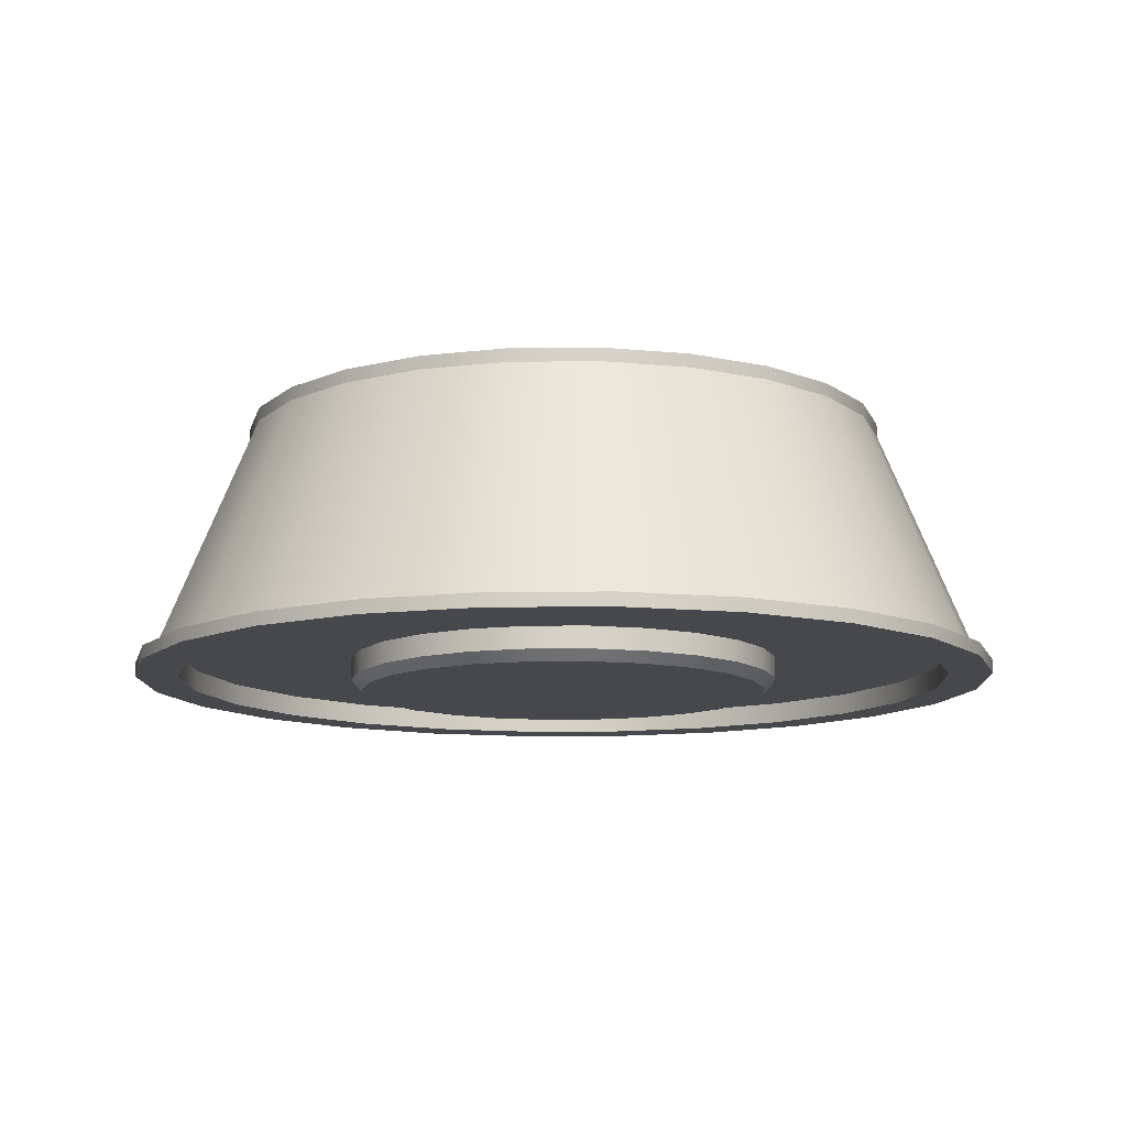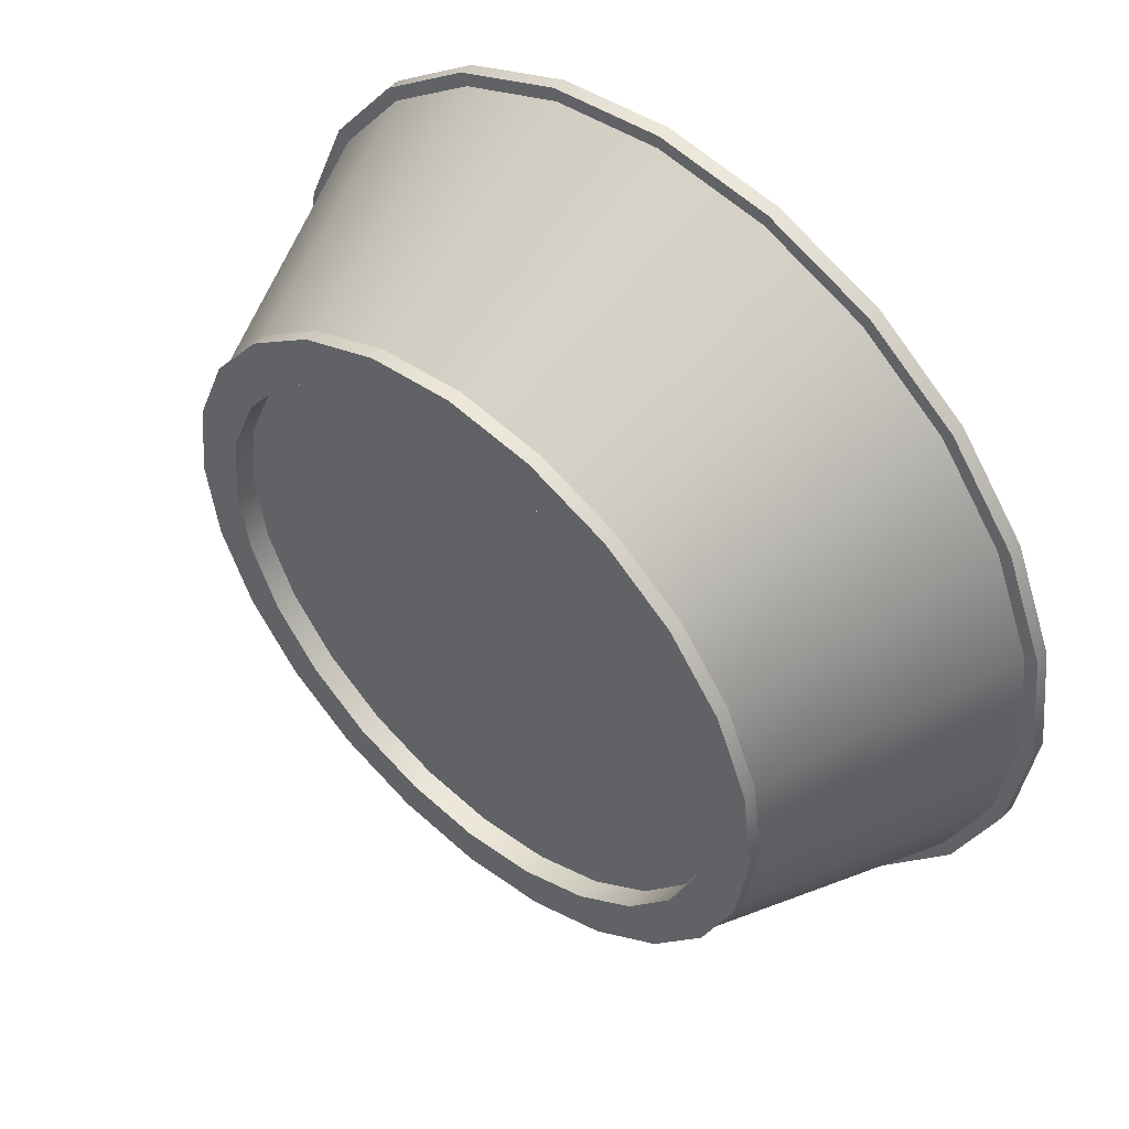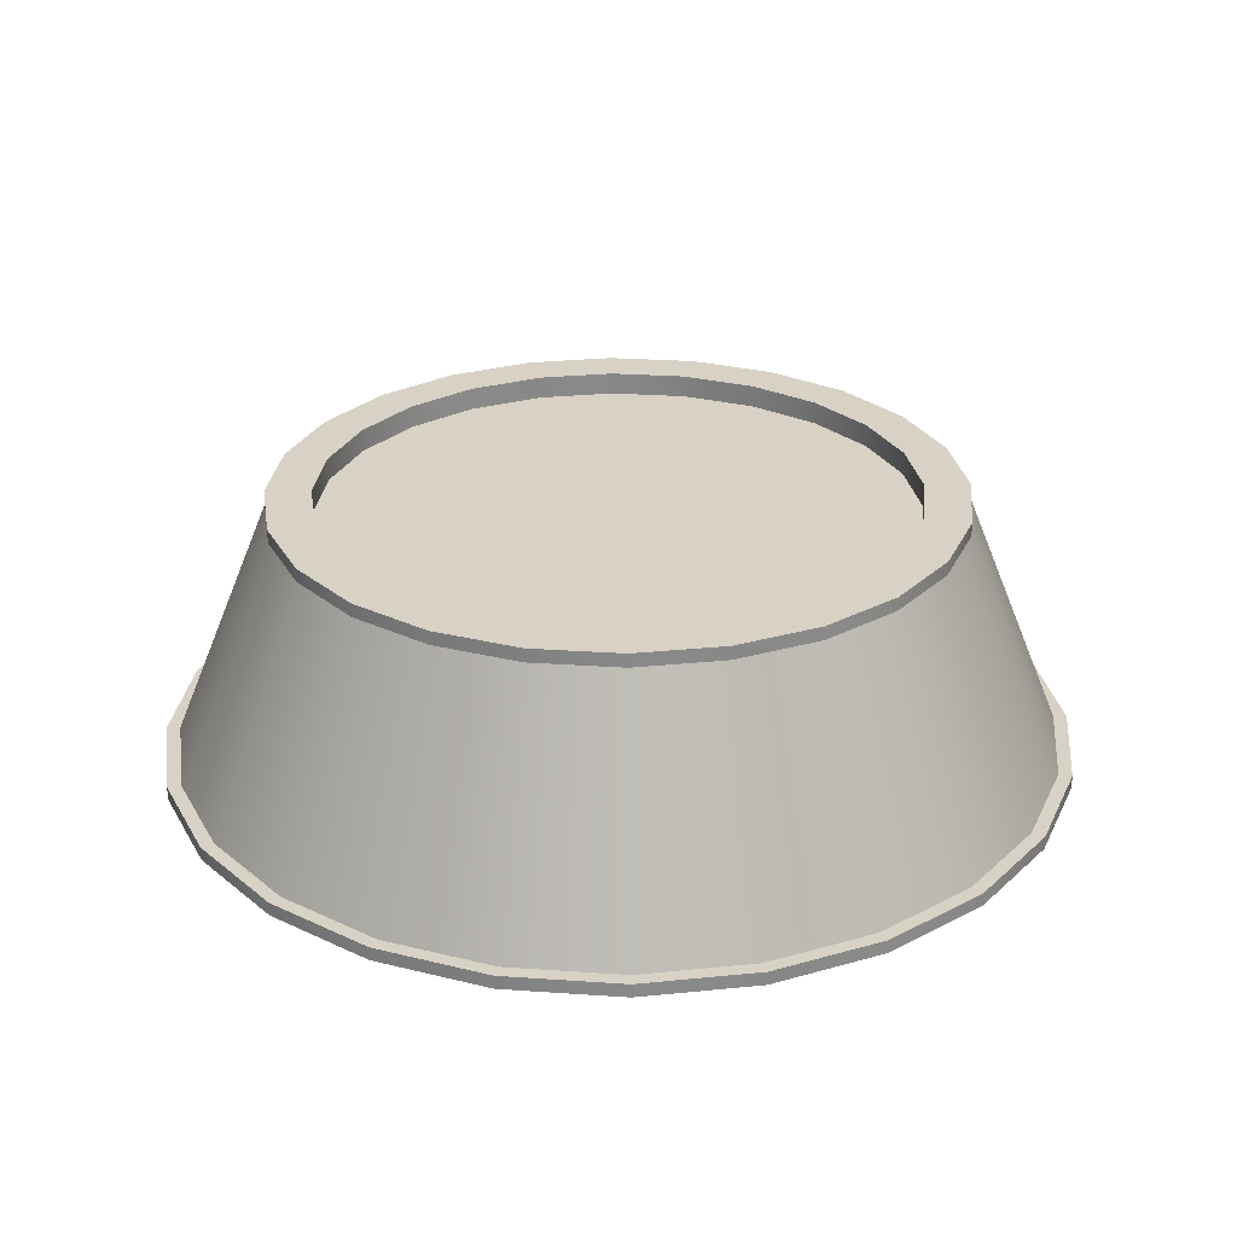
<metadata>
{"format":"obj","ext":"obj","renderer":"f3d","projection":"perspective","resolution":1024,"background":"white","views":[{"elev":-11.5,"azim":144.0,"up":"+Y"},{"elev":50.8,"azim":-138.2,"up":"+Z"},{"elev":27.2,"azim":43.6,"up":"+Y"}]}
</metadata>
<code>
o Vega_Adapter_1_1
v -0.9375 0.375 -6.912e-17
v -0.9056 0.375 -0.2426
v -0.8119 0.375 -0.4688
v -0.6629 0.375 -0.6629
v -0.4688 0.375 -0.8119
v -0.2426 0.375 -0.9056
v 1.318e-16 0.375 -0.9375
v 0.2426 0.375 -0.9056
v 0.4688 0.375 -0.8119
v 0.6629 0.375 -0.6629
v 0.8119 0.375 -0.4688
v 0.9056 0.375 -0.2426
v 0.9375 0.375 4.569e-17
v 0.9056 0.375 0.2426
v 0.8119 0.375 0.4688
v 0.6629 0.375 0.6629
v 0.4688 0.375 0.8119
v 0.2426 0.375 0.9056
v 1.318e-16 0.375 0.9375
v -0.2426 0.375 0.9056
v -0.4688 0.375 0.8119
v -0.6629 0.375 0.6629
v -0.8119 0.375 0.4688
v -0.9056 0.375 0.2426
v -0.9375 0.3375 -6.912e-17
v -0.9056 0.3375 -0.2426
v -0.8119 0.3375 -0.4688
v -0.6629 0.3375 -0.6629
v -0.4688 0.3375 -0.8119
v -0.2426 0.3375 -0.9056
v 1.318e-16 0.3375 -0.9375
v 0.2426 0.3375 -0.9056
v 0.4688 0.3375 -0.8119
v 0.6629 0.3375 -0.6629
v 0.8119 0.3375 -0.4688
v 0.9056 0.3375 -0.2426
v 0.9375 0.3375 4.569e-17
v 0.9056 0.3375 0.2426
v 0.8119 0.3375 0.4688
v 0.6629 0.3375 0.6629
v 0.4688 0.3375 0.8119
v 0.2426 0.3375 0.9056
v 1.318e-16 0.3375 0.9375
v -0.2426 0.3375 0.9056
v -0.4688 0.3375 0.8119
v -0.6629 0.3375 0.6629
v -0.8119 0.3375 0.4688
v -0.9056 0.3375 0.2426
v -1.212 -0.3375 -9.565e-17
v -1.171 -0.3375 -0.3138
v -1.05 -0.3375 -0.6062
v -0.8574 -0.3375 -0.8574
v -0.6062 -0.3375 -1.05
v -0.3138 -0.3375 -1.171
v 1.186e-16 -0.3375 -1.212
v 0.3138 -0.3375 -1.171
v 0.6062 -0.3375 -1.05
v 0.8574 -0.3375 -0.8574
v 1.05 -0.3375 -0.6062
v 1.171 -0.3375 -0.3138
v 1.212 -0.3375 5.284e-17
v 1.171 -0.3375 0.3138
v 1.05 -0.3375 0.6062
v 0.8574 -0.3375 0.8574
v 0.6062 -0.3375 1.05
v 0.3138 -0.3375 1.171
v 1.186e-16 -0.3375 1.212
v -0.3138 -0.3375 1.171
v -0.6062 -0.3375 1.05
v -0.8574 -0.3375 0.8574
v -1.05 -0.3375 0.6062
v -1.171 -0.3375 0.3138
v -1.25 -0.3375 -9.832e-17
v -1.207 -0.3375 -0.3235
v -1.083 -0.3375 -0.625
v -0.8839 -0.3375 -0.8839
v -0.625 -0.3375 -1.083
v -0.3235 -0.3375 -1.207
v 1.182e-16 -0.3375 -1.25
v 0.3235 -0.3375 -1.207
v 0.625 -0.3375 -1.083
v 0.8839 -0.3375 -0.8839
v 1.083 -0.3375 -0.625
v 1.207 -0.3375 -0.3235
v 1.25 -0.3375 5.476e-17
v 1.207 -0.3375 0.3235
v 1.083 -0.3375 0.625
v 0.8839 -0.3375 0.8839
v 0.625 -0.3375 1.083
v 0.3235 -0.3375 1.207
v 1.182e-16 -0.3375 1.25
v -0.3235 -0.3375 1.207
v -0.625 -0.3375 1.083
v -0.8839 -0.3375 0.8839
v -1.083 -0.3375 0.625
v -1.207 -0.3375 0.3235
v -1.25 -0.375 -9.982e-17
v -1.207 -0.375 -0.3235
v -1.083 -0.375 -0.625
v -0.8839 -0.375 -0.8839
v -0.625 -0.375 -1.083
v -0.3235 -0.375 -1.207
v 1.182e-16 -0.375 -1.25
v 0.3235 -0.375 -1.207
v 0.625 -0.375 -1.083
v 0.8839 -0.375 -0.8839
v 1.083 -0.375 -0.625
v 1.207 -0.375 -0.3235
v 1.25 -0.375 5.326e-17
v 1.207 -0.375 0.3235
v 1.083 -0.375 0.625
v 0.8839 -0.375 0.8839
v 0.625 -0.375 1.083
v 0.3235 -0.375 1.207
v 1.182e-16 -0.375 1.25
v -0.3235 -0.375 1.207
v -0.625 -0.375 1.083
v -0.8839 -0.375 0.8839
v -1.083 -0.375 0.625
v -1.207 -0.375 0.3235
v -1.25 -0.375 -1.179e-16
v -1.207 -0.375 -0.3235
v -1.083 -0.375 -0.625
v -0.8839 -0.375 -0.8839
v -0.625 -0.375 -1.083
v -0.3235 -0.375 -1.207
v 2.366e-17 -0.375 -1.25
v 0.3235 -0.375 -1.207
v 0.625 -0.375 -1.083
v 0.8839 -0.375 -0.8839
v 1.083 -0.375 -0.625
v 1.207 -0.375 -0.3235
v 1.25 -0.375 3.521e-17
v 1.207 -0.375 0.3235
v 1.083 -0.375 0.625
v 0.8839 -0.375 0.8839
v 0.625 -0.375 1.083
v 0.3235 -0.375 1.207
v 2.366e-17 -0.375 1.25
v -0.3235 -0.375 1.207
v -0.625 -0.375 1.083
v -0.8839 -0.375 0.8839
v -1.083 -0.375 0.625
v -1.207 -0.375 0.3235
v -1.087 -0.375 -0.2912
v -1.125 -0.375 -1.061e-16
v -1.087 -0.375 0.2912
v -0.9743 -0.375 0.5625
v -0.7955 -0.375 0.7955
v -0.5625 -0.375 0.9743
v -0.2912 -0.375 1.087
v 2.965e-17 -0.375 1.125
v 0.2912 -0.375 1.087
v 0.5625 -0.375 0.9743
v 0.7955 -0.375 0.7955
v 0.9743 -0.375 0.5625
v 1.087 -0.375 0.2912
v 1.125 -0.375 3.165e-17
v 1.087 -0.375 -0.2912
v 0.9743 -0.375 -0.5625
v 0.7955 -0.375 -0.7955
v 0.5625 -0.375 -0.9743
v 0.2912 -0.375 -1.087
v 2.965e-17 -0.375 -1.125
v -0.2912 -0.375 -1.087
v -0.5625 -0.375 -0.9743
v -0.7955 -0.375 -0.7955
v -0.9743 -0.375 -0.5625
v -1.087 -0.3125 -0.2912
v -1.125 -0.3125 -1.11e-16
v -1.087 -0.3125 0.2912
v -0.9743 -0.3125 0.5625
v -0.7955 -0.3125 0.7955
v -0.5625 -0.3125 0.9743
v -0.2912 -0.3125 1.087
v 2.965e-17 -0.3125 1.125
v 0.2912 -0.3125 1.087
v 0.5625 -0.3125 0.9743
v 0.7955 -0.3125 0.7955
v 0.9743 -0.3125 0.5625
v 1.087 -0.3125 0.2912
v 1.125 -0.3125 2.68e-17
v 1.087 -0.3125 -0.2912
v 0.9743 -0.3125 -0.5625
v 0.7955 -0.3125 -0.7955
v 0.5625 -0.3125 -0.9743
v 0.2912 -0.3125 -1.087
v 2.965e-17 -0.3125 -1.125
v -0.2912 -0.3125 -1.087
v -0.5625 -0.3125 -0.9743
v -0.7955 -0.3125 -0.7955
v -0.9743 -0.3125 -0.5625
v -0.6037 -0.3125 -0.1618
v -0.625 -0.3125 1.224e-17
v -0.6037 -0.3125 0.1618
v -0.5413 -0.3125 0.3125
v -0.4419 -0.3125 0.4419
v -0.3125 -0.3125 0.5413
v -0.1618 -0.3125 0.6037
v 2.998e-17 -0.3125 0.625
v 0.1618 -0.3125 0.6037
v 0.3125 -0.3125 0.5413
v 0.4419 -0.3125 0.4419
v 0.5413 -0.3125 0.3125
v 0.6037 -0.3125 0.1618
v 0.625 -0.3125 8.878e-17
v 0.6037 -0.3125 -0.1618
v 0.5413 -0.3125 -0.3125
v 0.4419 -0.3125 -0.4419
v 0.3125 -0.3125 -0.5413
v 0.1618 -0.3125 -0.6037
v 2.998e-17 -0.3125 -0.625
v -0.1618 -0.3125 -0.6037
v -0.3125 -0.3125 -0.5413
v -0.4419 -0.3125 -0.4419
v -0.5413 -0.3125 -0.3125
v -0.6037 -0.375 -0.1618
v -0.625 -0.375 2.082e-17
v -0.6037 -0.375 0.1618
v -0.5413 -0.375 0.3125
v -0.4419 -0.375 0.4419
v -0.3125 -0.375 0.5413
v -0.1618 -0.375 0.6037
v 2.998e-17 -0.375 0.625
v 0.1618 -0.375 0.6037
v 0.3125 -0.375 0.5413
v 0.4419 -0.375 0.4419
v 0.5413 -0.375 0.3125
v 0.6037 -0.375 0.1618
v 0.625 -0.375 9.736e-17
v 0.6037 -0.375 -0.1618
v 0.5413 -0.375 -0.3125
v 0.4419 -0.375 -0.4419
v 0.3125 -0.375 -0.5413
v 0.1618 -0.375 -0.6037
v 2.998e-17 -0.375 -0.625
v -0.1618 -0.375 -0.6037
v -0.3125 -0.375 -0.5413
v -0.4419 -0.375 -0.4419
v -0.5413 -0.375 -0.3125
v -0.5142 -0.405 -0.2969
v -0.5735 -0.405 -0.1537
v -0.5938 -0.405 2.964e-17
v -0.5735 -0.405 0.1537
v -0.5142 -0.405 0.2969
v -0.4198 -0.405 0.4198
v -0.2969 -0.405 0.5142
v -0.1537 -0.405 0.5735
v 3.197e-17 -0.405 0.5938
v 0.1537 -0.405 0.5735
v 0.2969 -0.405 0.5142
v 0.4198 -0.405 0.4198
v 0.5142 -0.405 0.2969
v 0.5735 -0.405 0.1537
v 0.5938 -0.405 1.024e-16
v 0.5735 -0.405 -0.1537
v 0.5142 -0.405 -0.2969
v 0.4198 -0.405 -0.4198
v 0.2969 -0.405 -0.5142
v 0.1537 -0.405 -0.5735
v 3.197e-17 -0.405 -0.5938
v -0.1537 -0.405 -0.5735
v -0.2969 -0.405 -0.5142
v -0.4198 -0.405 -0.4198
v 6.971e-17 -0.405 1.176e-16
v -0.9375 0.375 -6.912e-17
v -0.9056 0.375 -0.2426
v -0.8119 0.375 -0.4688
v -0.6629 0.375 -0.6629
v -0.4688 0.375 -0.8119
v -0.2426 0.375 -0.9056
v 6.193e-17 0.375 -0.9375
v 0.2426 0.375 -0.9056
v 0.4688 0.375 -0.8119
v 0.6629 0.375 -0.6629
v 0.8119 0.375 -0.4688
v 0.9056 0.375 -0.2426
v 0.9375 0.375 4.569e-17
v 0.9056 0.375 0.2426
v 0.8119 0.375 0.4688
v 0.6629 0.375 0.6629
v 0.4688 0.375 0.8119
v 0.2426 0.375 0.9056
v 6.193e-17 0.375 0.9375
v -0.2426 0.375 0.9056
v -0.4688 0.375 0.8119
v -0.6629 0.375 0.6629
v -0.8119 0.375 0.4688
v -0.9056 0.375 0.2426
v -0.7848 0.375 -0.2103
v -0.8125 0.375 -5.162e-17
v -0.7848 0.375 0.2103
v -0.7036 0.375 0.4062
v -0.5745 0.375 0.5745
v -0.4062 0.375 0.7036
v -0.2103 0.375 0.7848
v 5.929e-17 0.375 0.8125
v 0.2103 0.375 0.7848
v 0.4062 0.375 0.7036
v 0.5745 0.375 0.5745
v 0.7036 0.375 0.4062
v 0.7848 0.375 0.2103
v 0.8125 0.375 4.788e-17
v 0.7848 0.375 -0.2103
v 0.7036 0.375 -0.4062
v 0.5745 0.375 -0.5745
v 0.4062 0.375 -0.7036
v 0.2103 0.375 -0.7848
v 5.929e-17 0.375 -0.8125
v -0.2103 0.375 -0.7848
v -0.4062 0.375 -0.7036
v -0.5745 0.375 -0.5745
v -0.7036 0.375 -0.4062
v -0.7848 0.3125 -0.2103
v -0.8125 0.3125 -5.168e-17
v -0.7848 0.3125 0.2103
v -0.7036 0.3125 0.4062
v -0.5745 0.3125 0.5745
v -0.4062 0.3125 0.7036
v -0.2103 0.3125 0.7848
v 5.929e-17 0.3125 0.8125
v 0.2103 0.3125 0.7848
v 0.4062 0.3125 0.7036
v 0.5745 0.3125 0.5745
v 0.7036 0.3125 0.4062
v 0.7848 0.3125 0.2103
v 0.8125 0.3125 4.782e-17
v 0.7848 0.3125 -0.2103
v 0.7036 0.3125 -0.4062
v 0.5745 0.3125 -0.5745
v 0.4062 0.3125 -0.7036
v 0.2103 0.3125 -0.7848
v 5.929e-17 0.3125 -0.8125
v -0.2103 0.3125 -0.7848
v -0.4062 0.3125 -0.7036
v -0.5745 0.3125 -0.5745
v -0.7036 0.3125 -0.4062
v 8.837e-17 0.3125 2.18e-17
v -1.038 0 0.2782
v -0.931 0 0.5375
v -0.7601 0 0.7601
v -0.5375 0 0.931
v -0.2782 0 1.038
v 1.252e-16 0 1.075
v 0.2782 0 1.038
v 0.5375 0 0.931
v 0.7601 0 0.7601
v 0.931 0 0.5375
v 1.038 0 0.2782
v 1.075 0 4.927e-17
v 1.038 0 -0.2782
v 0.931 0 -0.5375
v 0.7601 0 -0.7601
v 0.5375 0 -0.931
v 0.2782 0 -1.038
v 1.252e-16 0 -1.075
v -0.2782 0 -1.038
v -0.5375 0 -0.931
v -0.7601 0 -0.7601
v -0.931 0 -0.5375
v -1.038 0 -0.2782
v -1.075 0 -8.238e-17
g Vega_Adapter_1_1_Vega_Adapter_1_1_auv
f 49 73 96 72
f 50 74 73 49
f 51 75 74 50
f 52 76 75 51
f 53 77 76 52
f 54 78 77 53
f 55 79 78 54
f 56 80 79 55
f 57 81 80 56
f 58 82 81 57
f 59 83 82 58
f 60 84 83 59
f 61 85 84 60
f 62 86 85 61
f 63 87 86 62
f 64 88 87 63
f 65 89 88 64
f 66 90 89 65
f 67 91 90 66
f 68 92 91 67
f 69 93 92 68
f 70 94 93 69
f 71 95 94 70
f 72 96 95 71
f 169 193 194 170
f 170 194 195 171
f 171 195 196 172
f 172 196 197 173
f 173 197 198 174
f 174 198 199 175
f 175 199 200 176
f 176 200 201 177
f 177 201 202 178
f 178 202 203 179
f 179 203 204 180
f 180 204 205 181
f 181 205 206 182
f 182 206 207 183
f 183 207 208 184
f 184 208 209 185
f 185 209 210 186
f 186 210 211 187
f 187 211 212 188
f 188 212 213 189
f 189 213 214 190
f 190 214 215 191
f 191 215 216 192
f 192 216 193 169
f 217 242 243 218
f 218 243 244 219
f 219 244 245 220
f 220 245 246 221
f 221 246 247 222
f 222 247 248 223
f 223 248 249 224
f 224 249 250 225
f 225 250 251 226
f 226 251 252 227
f 227 252 253 228
f 228 253 254 229
f 229 254 255 230
f 230 255 256 231
f 231 256 257 232
f 232 257 258 233
f 233 258 259 234
f 234 259 260 235
f 235 260 261 236
f 236 261 262 237
f 237 262 263 238
f 238 263 264 239
f 239 264 241 240
f 240 241 242 217
f 314 338 337
f 315 338 314
f 316 338 315
f 317 338 316
f 318 338 317
f 319 338 318
f 320 338 319
f 321 338 320
f 322 338 321
f 323 338 322
f 324 338 323
f 325 338 324
f 326 338 325
f 327 338 326
f 328 338 327
f 329 338 328
f 330 338 329
f 331 338 330
f 332 338 331
f 333 338 332
f 334 338 333
f 335 338 334
f 336 338 335
f 337 338 336
f 25 362 339 48
f 26 361 362 25
f 27 360 361 26
f 28 359 360 27
f 29 358 359 28
f 30 357 358 29
f 31 356 357 30
f 32 355 356 31
f 33 354 355 32
f 34 353 354 33
f 35 352 353 34
f 36 351 352 35
f 37 350 351 36
f 38 349 350 37
f 39 348 349 38
f 40 347 348 39
f 41 346 347 40
f 42 345 346 41
f 43 344 345 42
f 44 343 344 43
f 45 342 343 44
f 46 341 342 45
f 47 340 341 46
f 48 339 340 47
f 49 362 361 50
f 50 361 360 51
f 51 360 359 52
f 52 359 358 53
f 53 358 357 54
f 54 357 356 55
f 55 356 355 56
f 56 355 354 57
f 57 354 353 58
f 58 353 352 59
f 59 352 351 60
f 60 351 350 61
f 61 350 349 62
f 62 349 348 63
f 63 348 347 64
f 64 347 346 65
f 65 346 345 66
f 66 345 344 67
f 67 344 343 68
f 68 343 342 69
f 69 342 341 70
f 70 341 340 71
f 71 340 339 72
f 72 339 362 49
f 73 97 120 96
f 74 98 97 73
f 75 99 98 74
f 76 100 99 75
f 77 101 100 76
f 78 102 101 77
f 79 103 102 78
f 80 104 103 79
f 81 105 104 80
f 82 106 105 81
f 83 107 106 82
f 84 108 107 83
f 85 109 108 84
f 86 110 109 85
f 87 111 110 86
f 88 112 111 87
f 89 113 112 88
f 90 114 113 89
f 91 115 114 90
f 92 116 115 91
f 93 117 116 92
f 94 118 117 93
f 95 119 118 94
f 96 120 119 95
f 121 146 147 144
f 122 145 146 121
f 123 168 145 122
f 124 167 168 123
f 125 166 167 124
f 126 165 166 125
f 127 164 165 126
f 128 163 164 127
f 129 162 163 128
f 130 161 162 129
f 131 160 161 130
f 132 159 160 131
f 133 158 159 132
f 134 157 158 133
f 135 156 157 134
f 136 155 156 135
f 137 154 155 136
f 138 153 154 137
f 139 152 153 138
f 140 151 152 139
f 141 150 151 140
f 142 149 150 141
f 143 148 149 142
f 144 147 148 143
f 193 217 218 194
f 194 218 219 195
f 195 219 220 196
f 196 220 221 197
f 197 221 222 198
f 198 222 223 199
f 199 223 224 200
f 200 224 225 201
f 201 225 226 202
f 202 226 227 203
f 203 227 228 204
f 204 228 229 205
f 205 229 230 206
f 206 230 231 207
f 207 231 232 208
f 208 232 233 209
f 209 233 234 210
f 210 234 235 211
f 211 235 236 212
f 212 236 237 213
f 213 237 238 214
f 214 238 239 215
f 215 239 240 216
f 216 240 217 193
f 241 265 242
f 242 265 243
f 243 265 244
f 244 265 245
f 245 265 246
f 246 265 247
f 247 265 248
f 248 265 249
f 249 265 250
f 250 265 251
f 251 265 252
f 252 265 253
f 253 265 254
f 254 265 255
f 255 265 256
f 256 265 257
f 257 265 258
f 258 265 259
f 259 265 260
f 260 265 261
f 261 265 262
f 262 265 263
f 263 265 264
f 264 265 241
f 266 291 290 267
f 267 290 313 268
f 268 313 312 269
f 269 312 311 270
f 270 311 310 271
f 271 310 309 272
f 272 309 308 273
f 273 308 307 274
f 274 307 306 275
f 275 306 305 276
f 276 305 304 277
f 277 304 303 278
f 278 303 302 279
f 279 302 301 280
f 280 301 300 281
f 281 300 299 282
f 282 299 298 283
f 283 298 297 284
f 284 297 296 285
f 285 296 295 286
f 286 295 294 287
f 287 294 293 288
f 288 293 292 289
f 289 292 291 266
f 1 25 48 24
f 2 26 25 1
f 3 27 26 2
f 4 28 27 3
f 5 29 28 4
f 6 30 29 5
f 7 31 30 6
f 8 32 31 7
f 9 33 32 8
f 10 34 33 9
f 11 35 34 10
f 12 36 35 11
f 13 37 36 12
f 14 38 37 13
f 15 39 38 14
f 16 40 39 15
f 17 41 40 16
f 18 42 41 17
f 19 43 42 18
f 20 44 43 19
f 21 45 44 20
f 22 46 45 21
f 23 47 46 22
f 24 48 47 23
f 145 169 170 146
f 146 170 171 147
f 147 171 172 148
f 148 172 173 149
f 149 173 174 150
f 150 174 175 151
f 151 175 176 152
f 152 176 177 153
f 153 177 178 154
f 154 178 179 155
f 155 179 180 156
f 156 180 181 157
f 157 181 182 158
f 158 182 183 159
f 159 183 184 160
f 160 184 185 161
f 161 185 186 162
f 162 186 187 163
f 163 187 188 164
f 164 188 189 165
f 165 189 190 166
f 166 190 191 167
f 167 191 192 168
f 168 192 169 145
f 290 314 337 313
f 291 315 314 290
f 292 316 315 291
f 293 317 316 292
f 294 318 317 293
f 295 319 318 294
f 296 320 319 295
f 297 321 320 296
f 298 322 321 297
f 299 323 322 298
f 300 324 323 299
f 301 325 324 300
f 302 326 325 301
f 303 327 326 302
f 304 328 327 303
f 305 329 328 304
f 306 330 329 305
f 307 331 330 306
f 308 332 331 307
f 309 333 332 308
f 310 334 333 309
f 311 335 334 310
f 312 336 335 311
f 313 337 336 312

</code>
